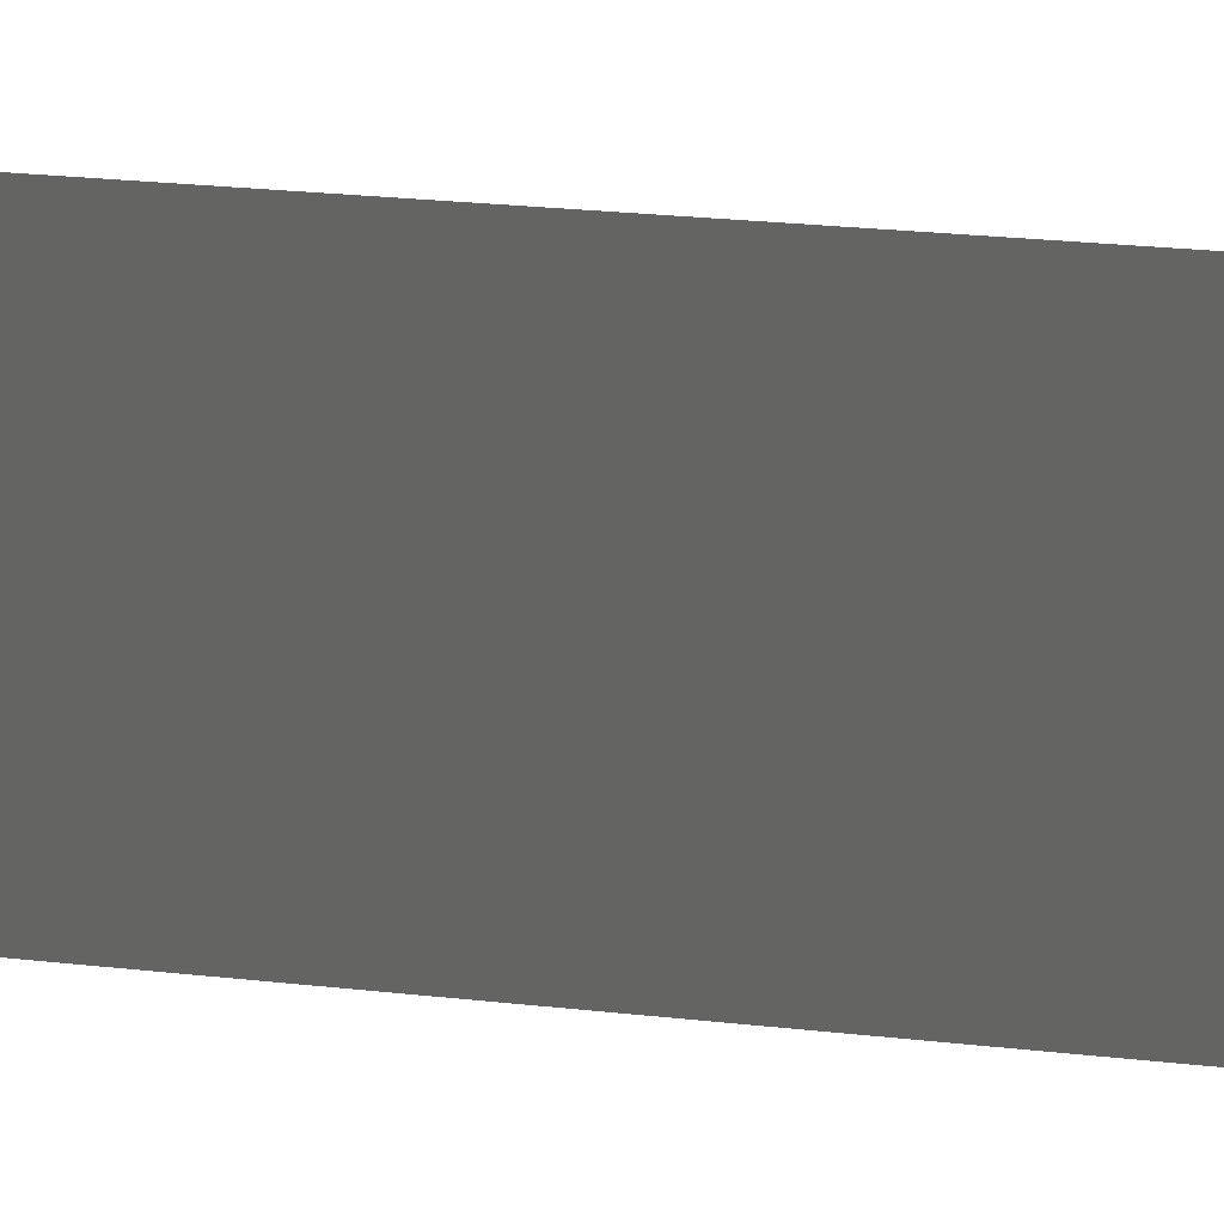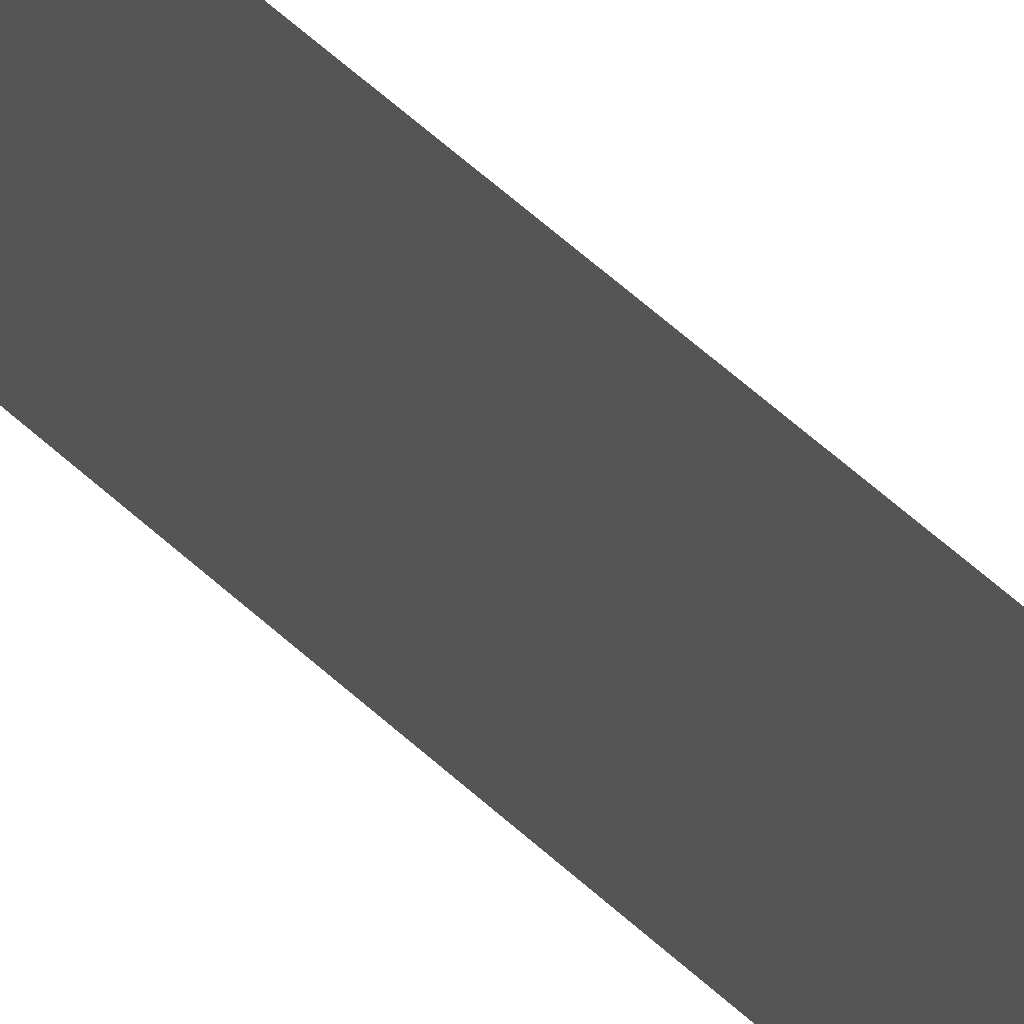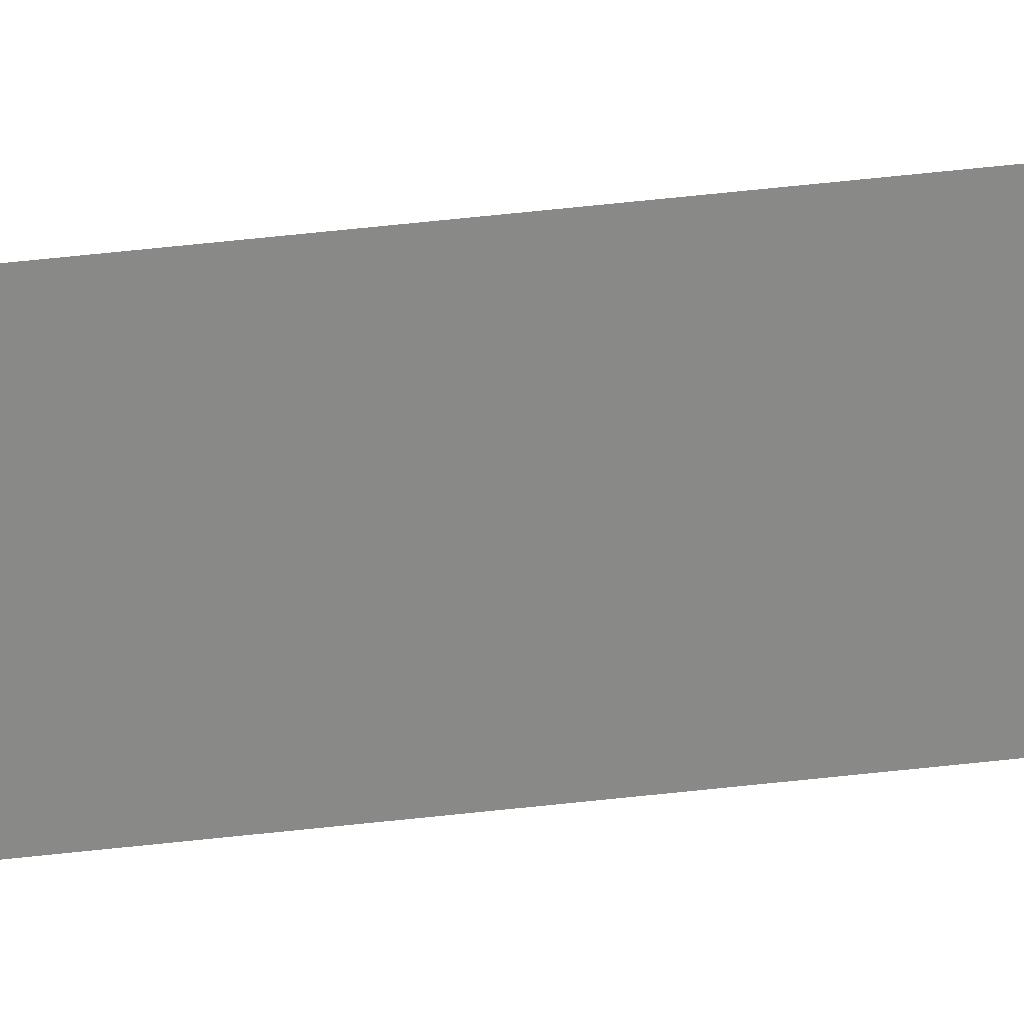
<metadata>
{"format":"obj","ext":"obj","renderer":"f3d","projection":"perspective","resolution":1024,"background":"white","views":[{"elev":1.9,"azim":156.8,"up":"+Z"},{"elev":20.7,"azim":-23.6,"up":"+Z"},{"elev":27.3,"azim":77.9,"up":"+Z"}]}
</metadata>
<code>
v 13.79 30.75 -107.3
v 13.79 31.75 -107.3
v 13.79 30.75 -107.3
v 13.79 31.75 -107.3
v 13.79 30.75 -107.3
v 13.79 31.75 -107.3
v 13.79 30.75 -107.3
v 13.79 31.75 -107.3
f 1 2 3
f 3 2 4
f 5 6 7
f 7 6 8

</code>
